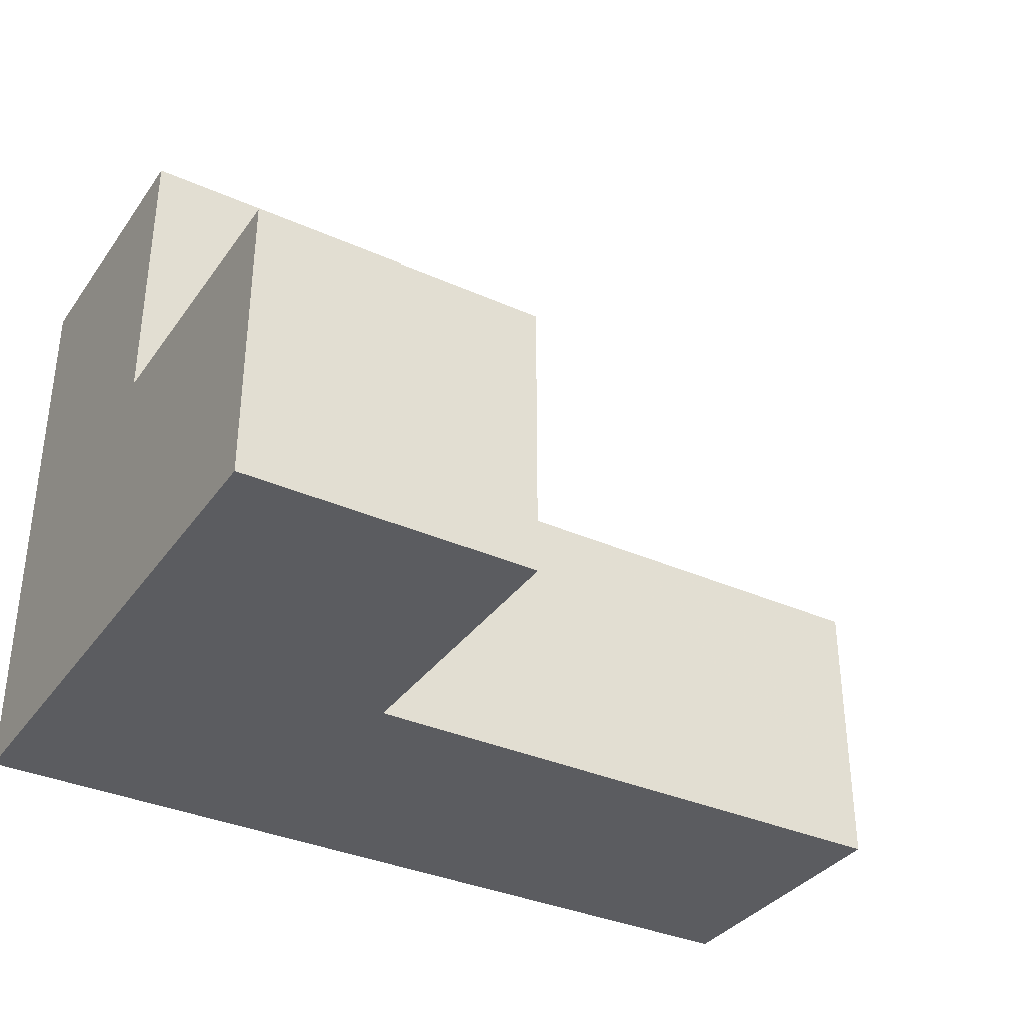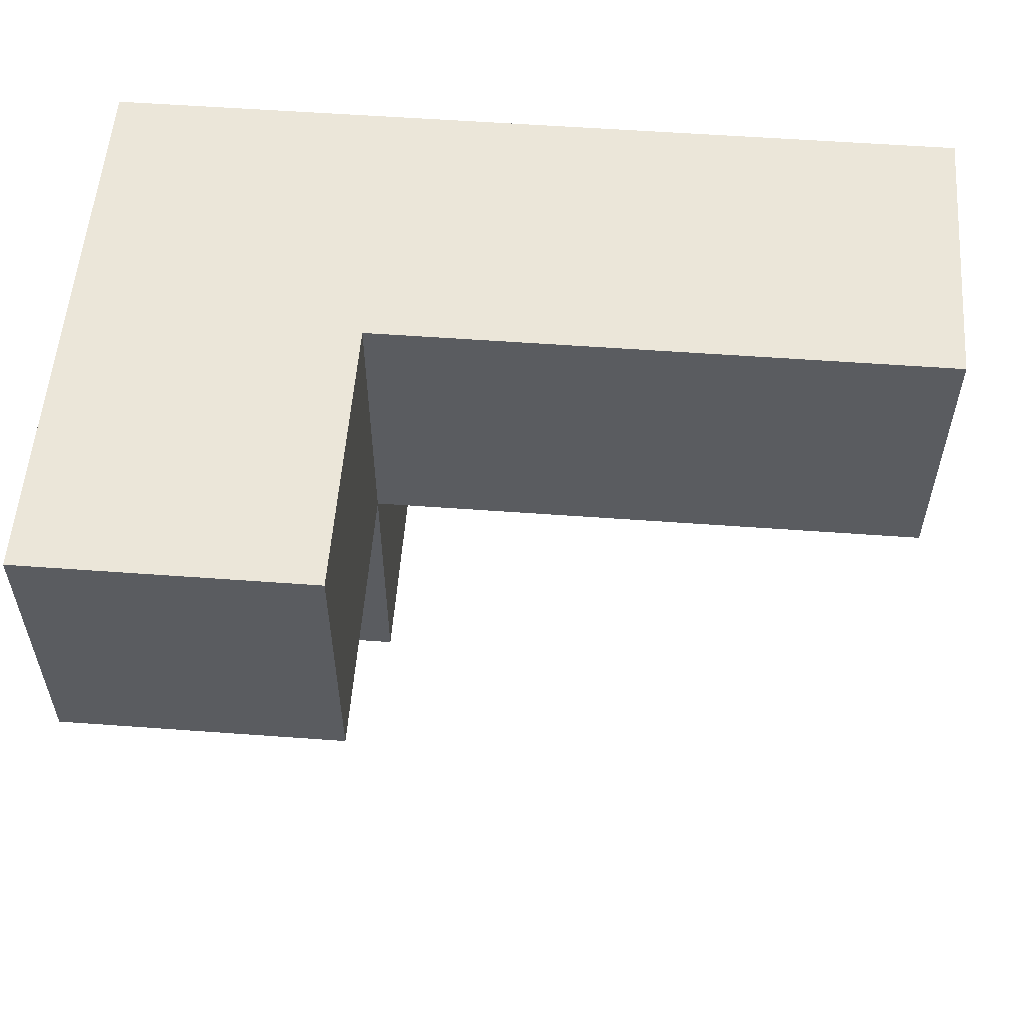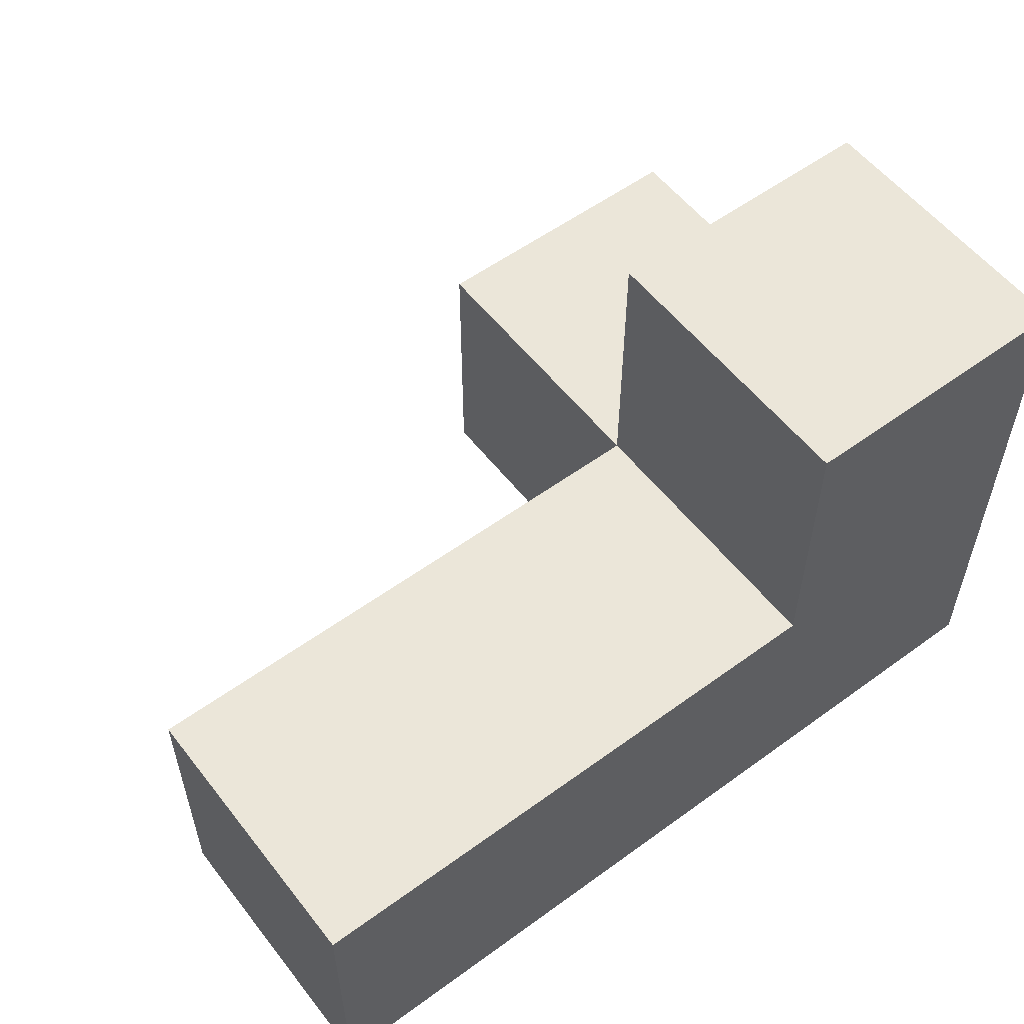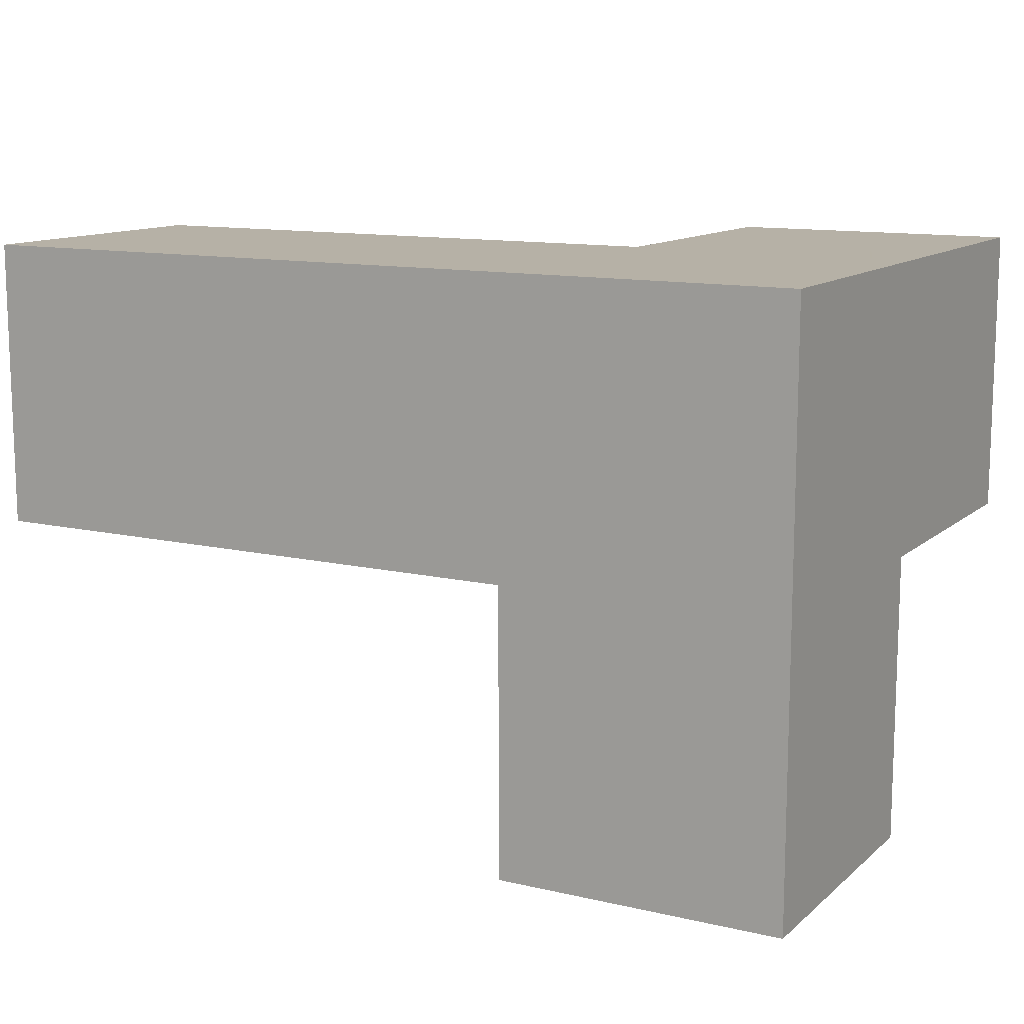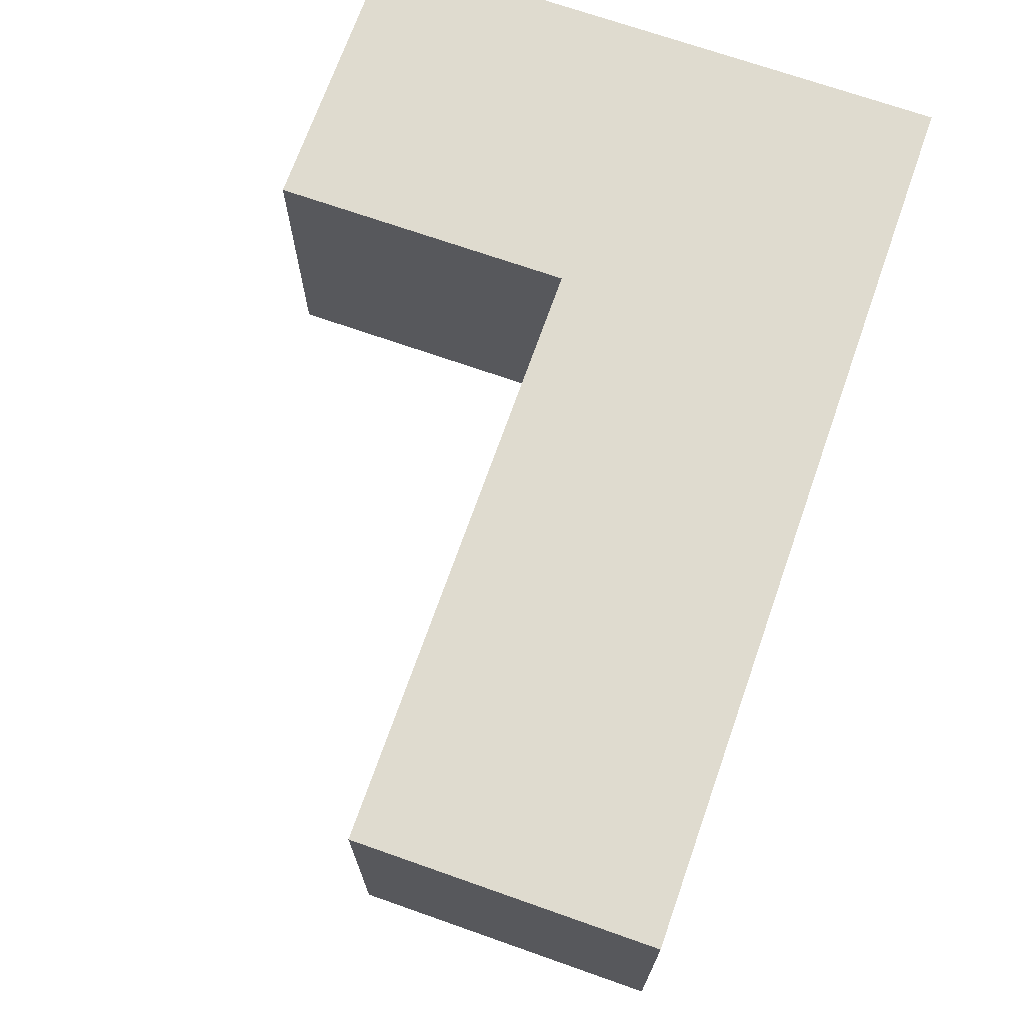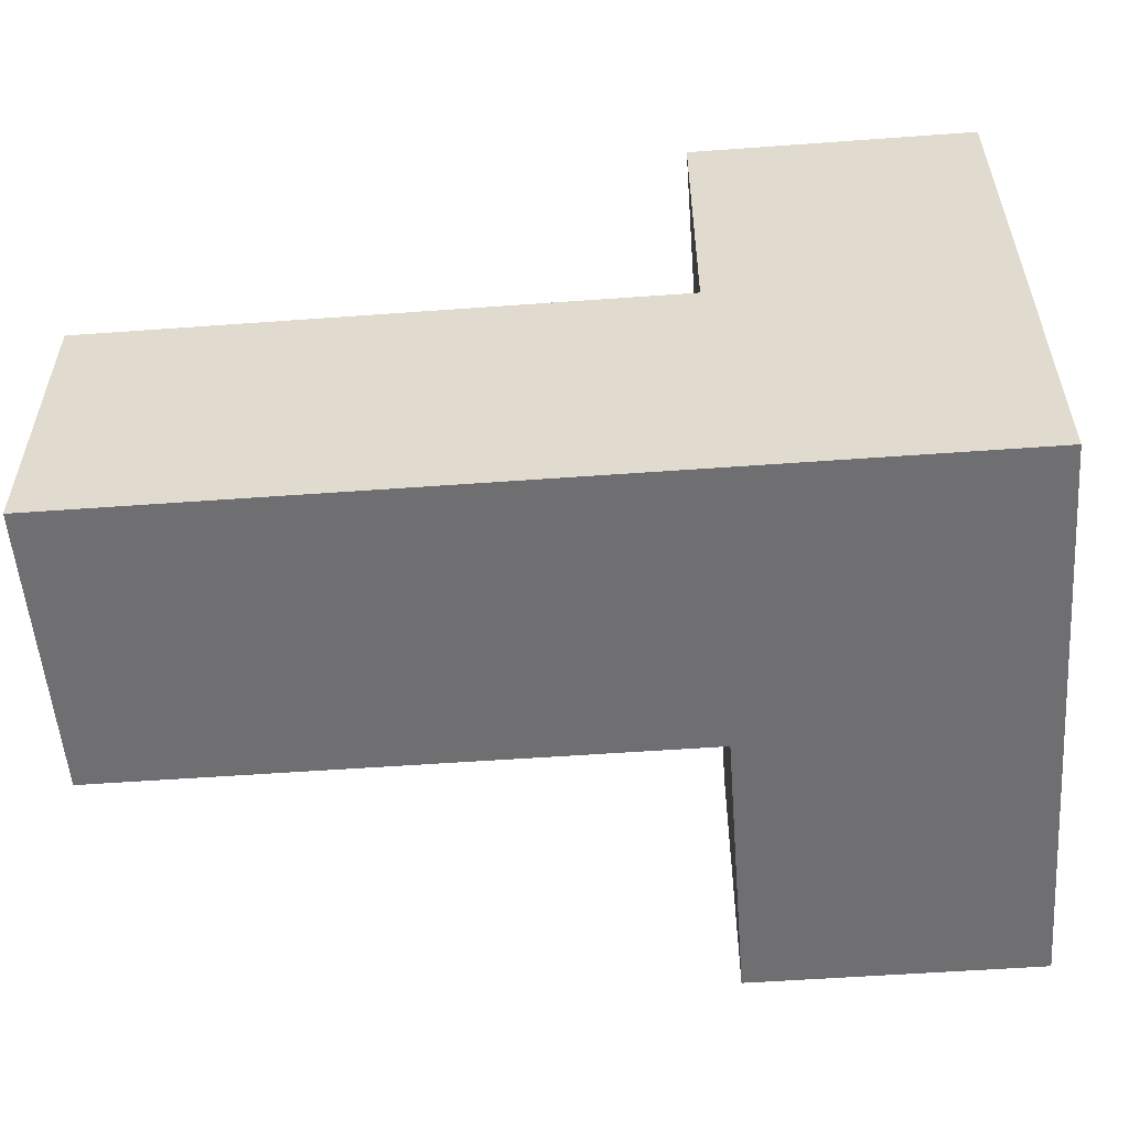
<metadata>
{"format":"obj","ext":"obj","renderer":"f3d","projection":"perspective","resolution":1024,"background":"white","views":[{"elev":-35.1,"azim":149.4,"up":"+Y"},{"elev":55.6,"azim":-175.6,"up":"+Z"},{"elev":55.9,"azim":-37.4,"up":"+Y"},{"elev":12.1,"azim":28.8,"up":"+Z"},{"elev":70.4,"azim":-70.6,"up":"+Z"},{"elev":-54.7,"azim":4.4,"up":"+Y"}]}
</metadata>
<code>
v 1.998 0.0075 1.992
v 1.998 1.988 1.992
v 1.998 0.9975 0.0125
v 2.988 1.988 1.002
v 2.988 0.9975 1.992
v 0.01833 0.0075 1.002
v 1.008 0.0075 1.002
v 2.988 0.0075 0.0125
v 1.998 0.0075 1.002
v 1.998 0.9975 1.992
v 1.998 1.988 1.002
v 0.01833 0.9975 1.992
v 2.988 0.9975 1.002
v 1.008 0.9975 1.992
v 2.988 0.0075 1.992
v 1.998 0.0075 0.0125
v 0.01833 0.9975 1.002
v 1.998 0.9975 1.002
v 2.988 1.988 1.992
v 2.988 0.9975 0.0125
v 0.01833 0.0075 1.992
v 2.988 0.0075 1.002
v 1.008 0.0075 1.992
v 1.008 0.9975 1.002
f 7 6 24
f 17 24 6
f 21 23 12
f 14 12 23
f 6 7 21
f 23 21 7
f 24 17 14
f 12 14 17
f 17 6 12
f 21 12 6
f 9 7 18
f 24 18 7
f 23 1 14
f 10 14 1
f 7 9 23
f 1 23 9
f 18 24 10
f 14 10 24
f 1 15 10
f 5 10 15
f 9 22 1
f 15 1 22
f 22 13 15
f 5 15 13
f 13 18 4
f 11 4 18
f 10 5 2
f 19 2 5
f 4 11 19
f 2 19 11
f 11 18 2
f 10 2 18
f 13 4 5
f 19 5 4
f 8 16 20
f 3 20 16
f 16 8 9
f 22 9 8
f 20 3 13
f 18 13 3
f 3 16 18
f 9 18 16
f 8 20 22
f 13 22 20

</code>
